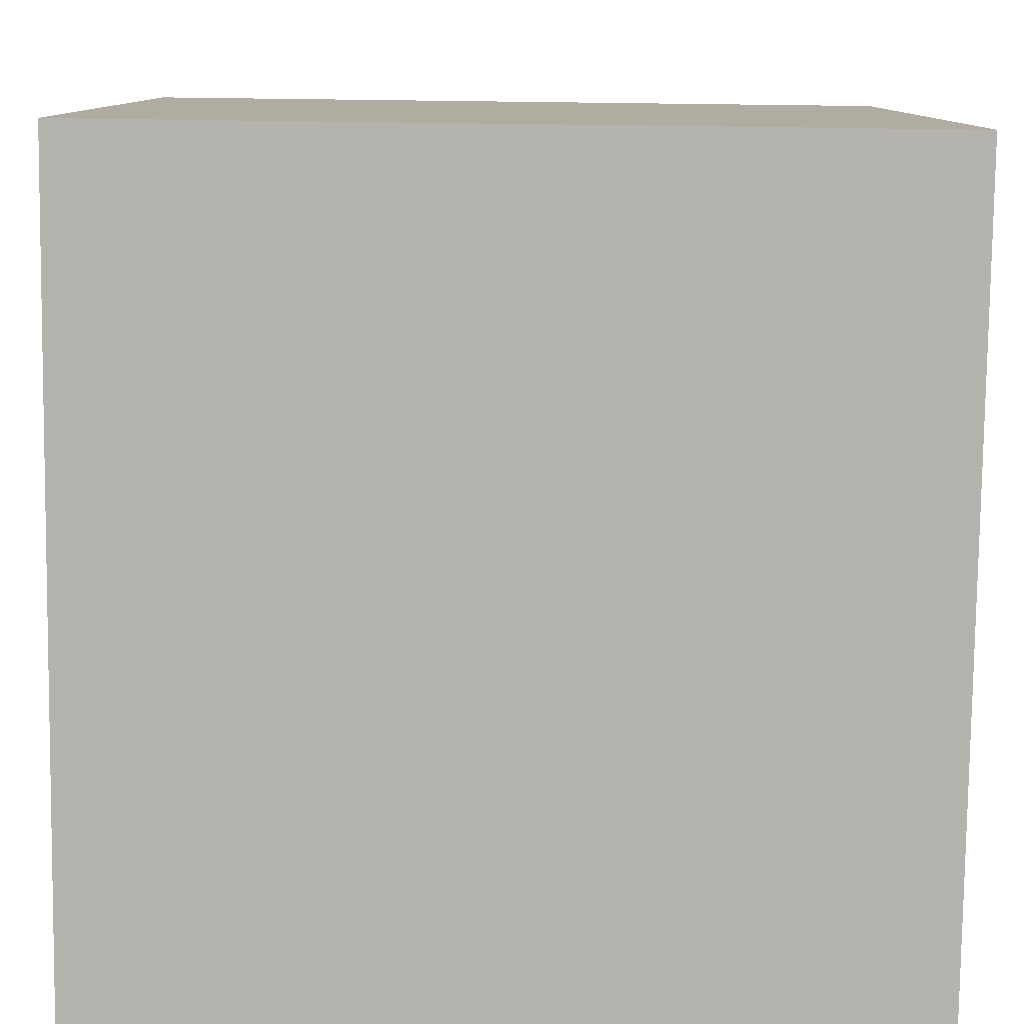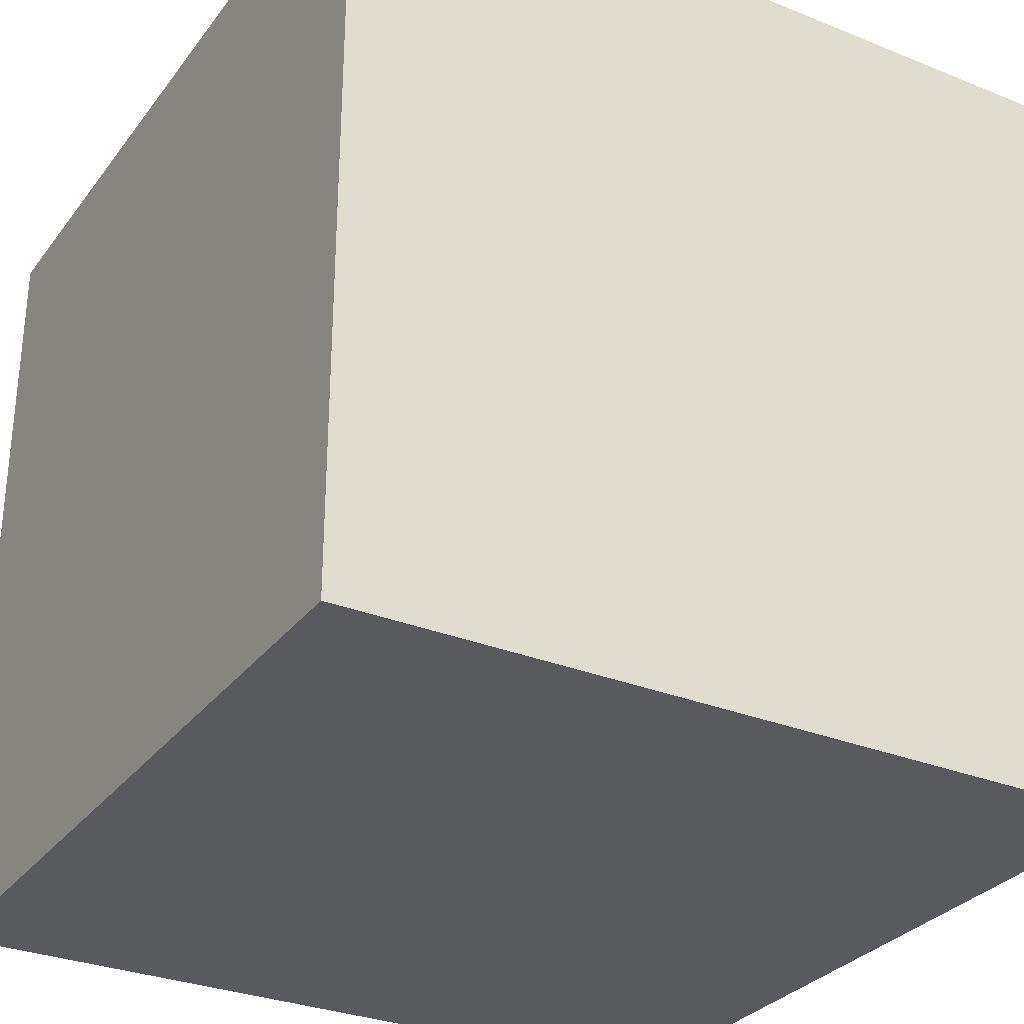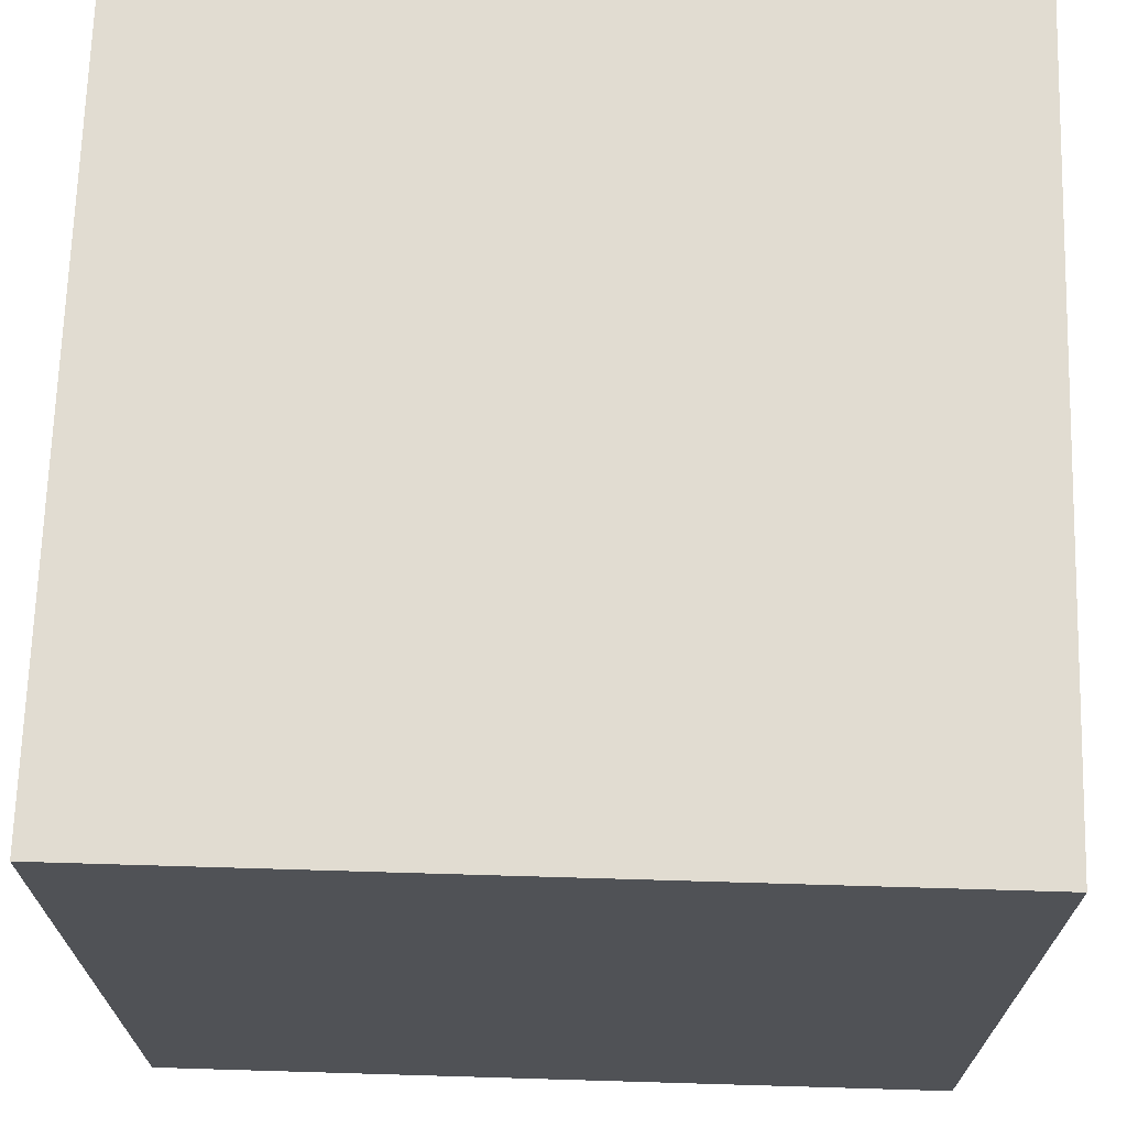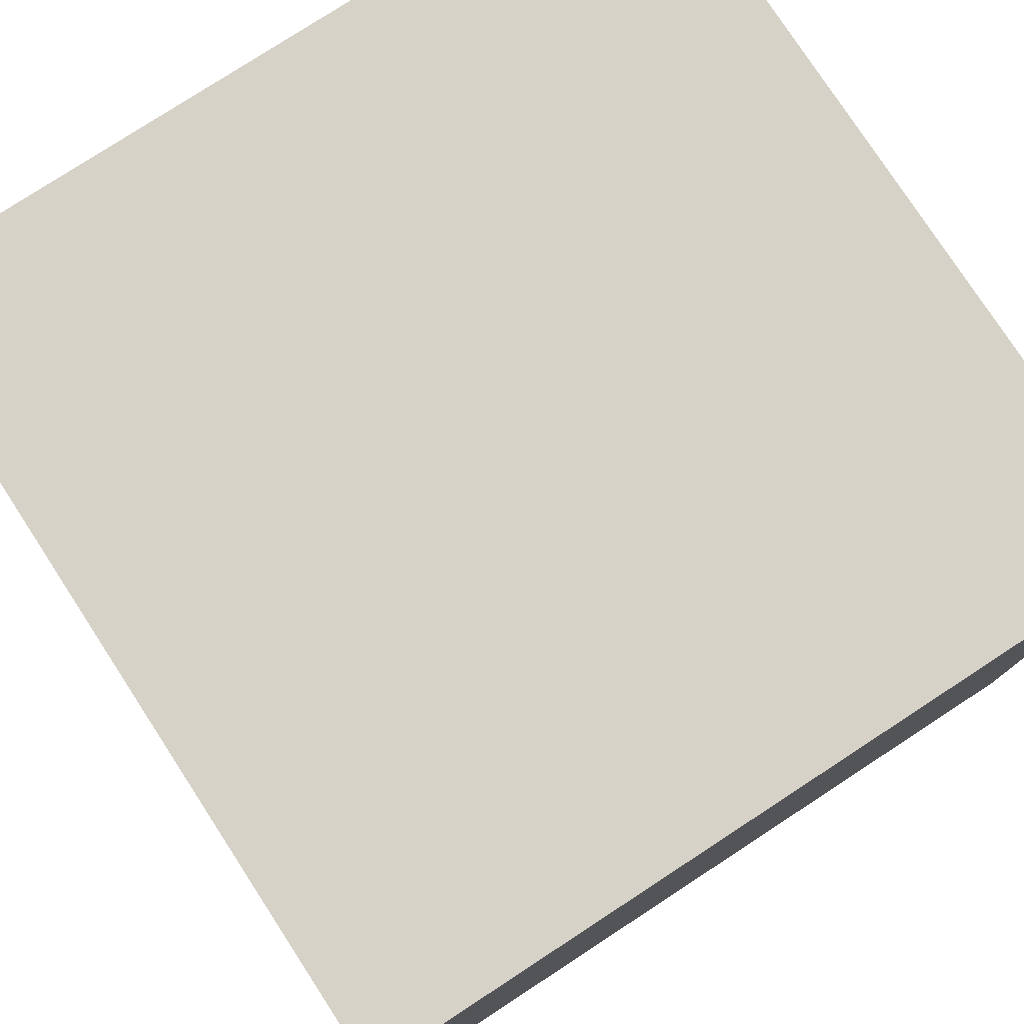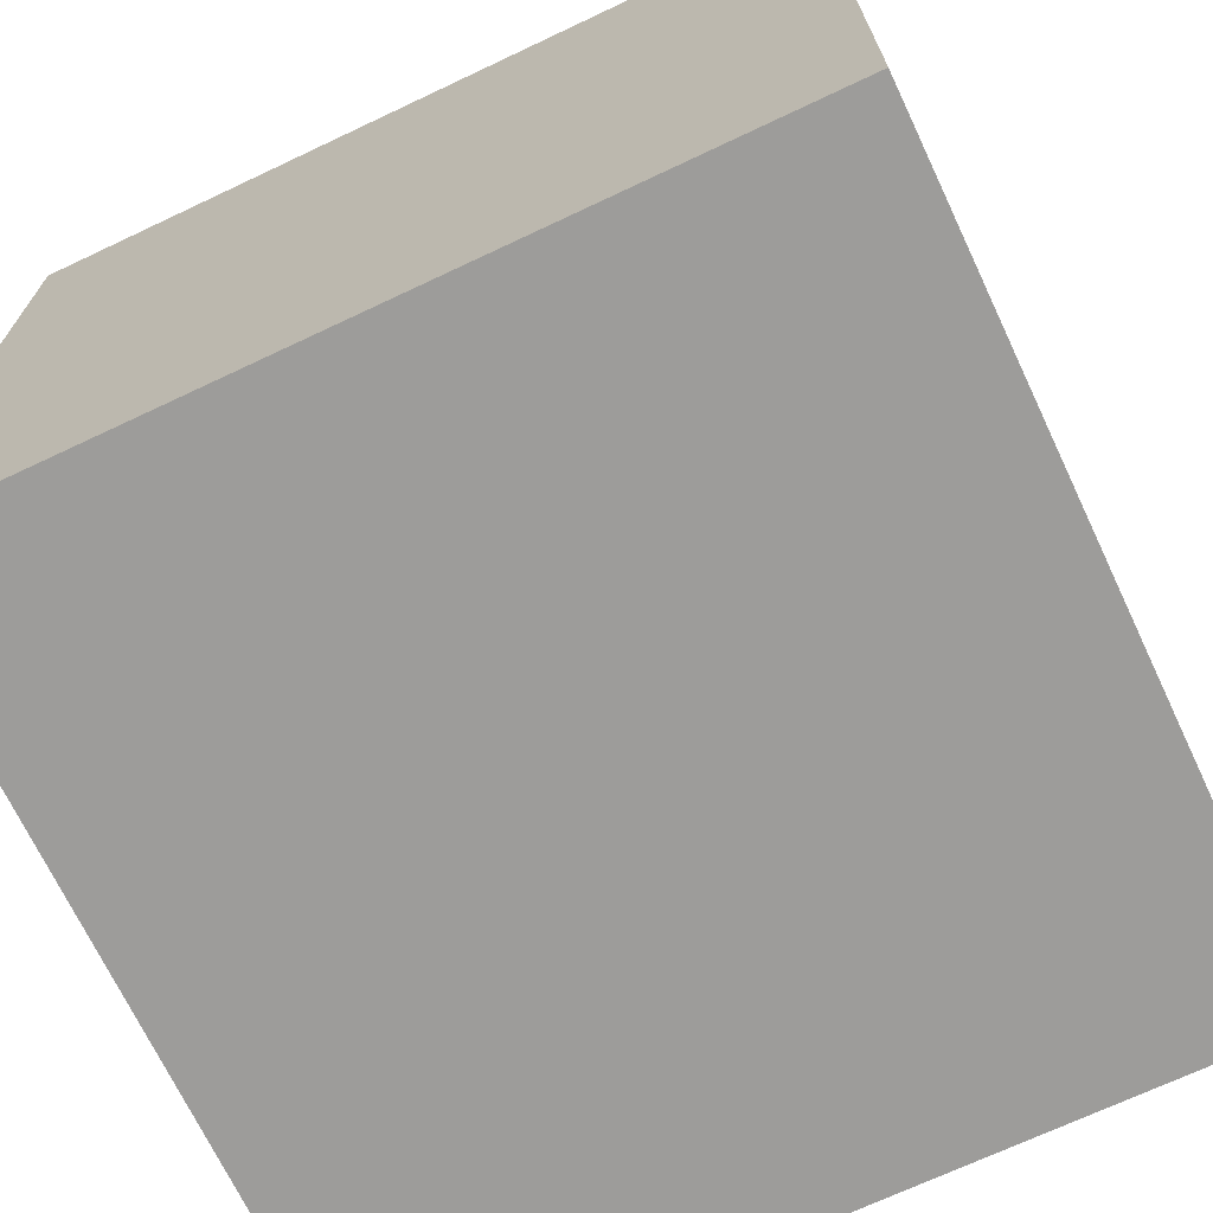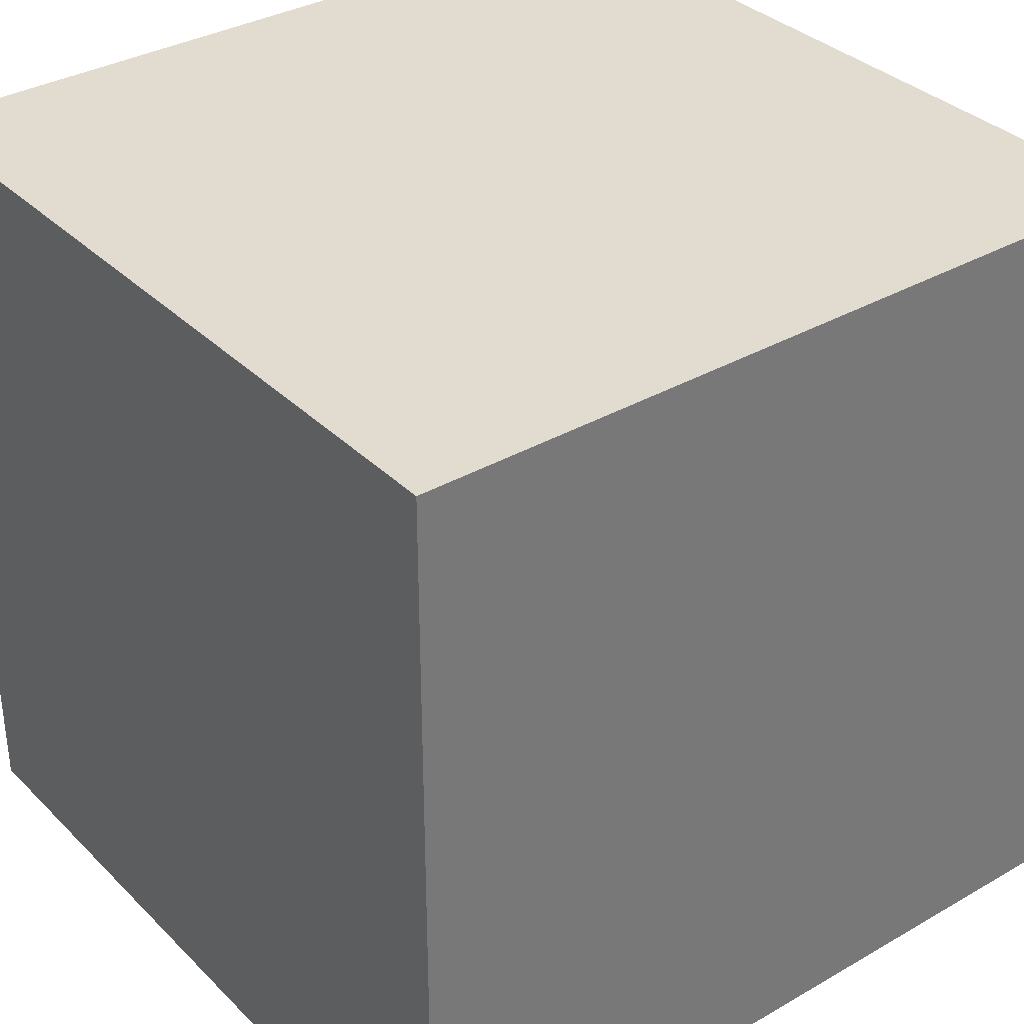
<metadata>
{"format":"obj","ext":"obj","renderer":"f3d","projection":"perspective","resolution":1024,"background":"white","views":[{"elev":-79.9,"azim":-90.7,"up":"+Y"},{"elev":-30.5,"azim":59.8,"up":"+Z"},{"elev":69.3,"azim":91.7,"up":"+Z"},{"elev":78.2,"azim":56.9,"up":"+Z"},{"elev":-70.1,"azim":25.3,"up":"+Z"},{"elev":34.5,"azim":-37.7,"up":"+Z"}]}
</metadata>
<code>
v -1.5 -0.125 -0.875
v -1.5 -0.125 -0.625
v -1.5 -0.375 -0.625
v -1.5 -0.375 -0.875
v -1.75 -0.125 -0.875
v -1.75 -0.375 -0.875
v -1.75 -0.125 -0.625
v -1.75 -0.375 -0.625
v -1.625 -0.375 -0.75
v -1.625 -0.375 -0.875
v -1.5 -0.375 -0.75
v -1.5 -0.375 -0.6875
v -1.625 -0.375 -0.625
v -1.625 -0.375 -0.6875
v -1.75 -0.375 -0.75
f 1 2 3
f 1 3 4
f 1 4 5
f 5 4 6
f 5 6 7
f 7 6 8
f 7 8 2
f 2 8 3
f 3 8 4
f 4 8 6
f 9 10 4
f 9 4 11
f 12 3 13
f 12 13 14
f 10 9 8
f 10 8 15

</code>
